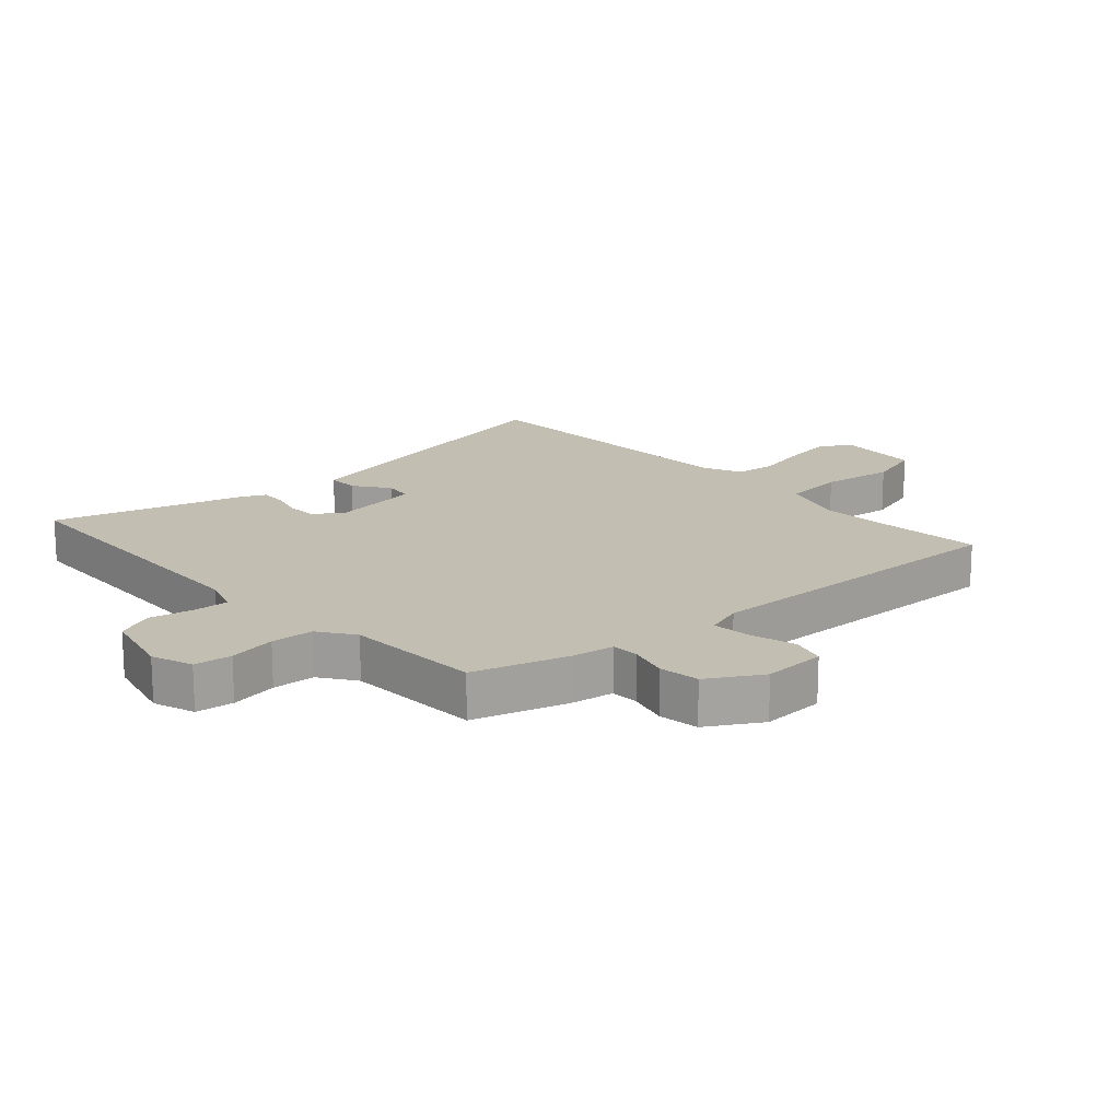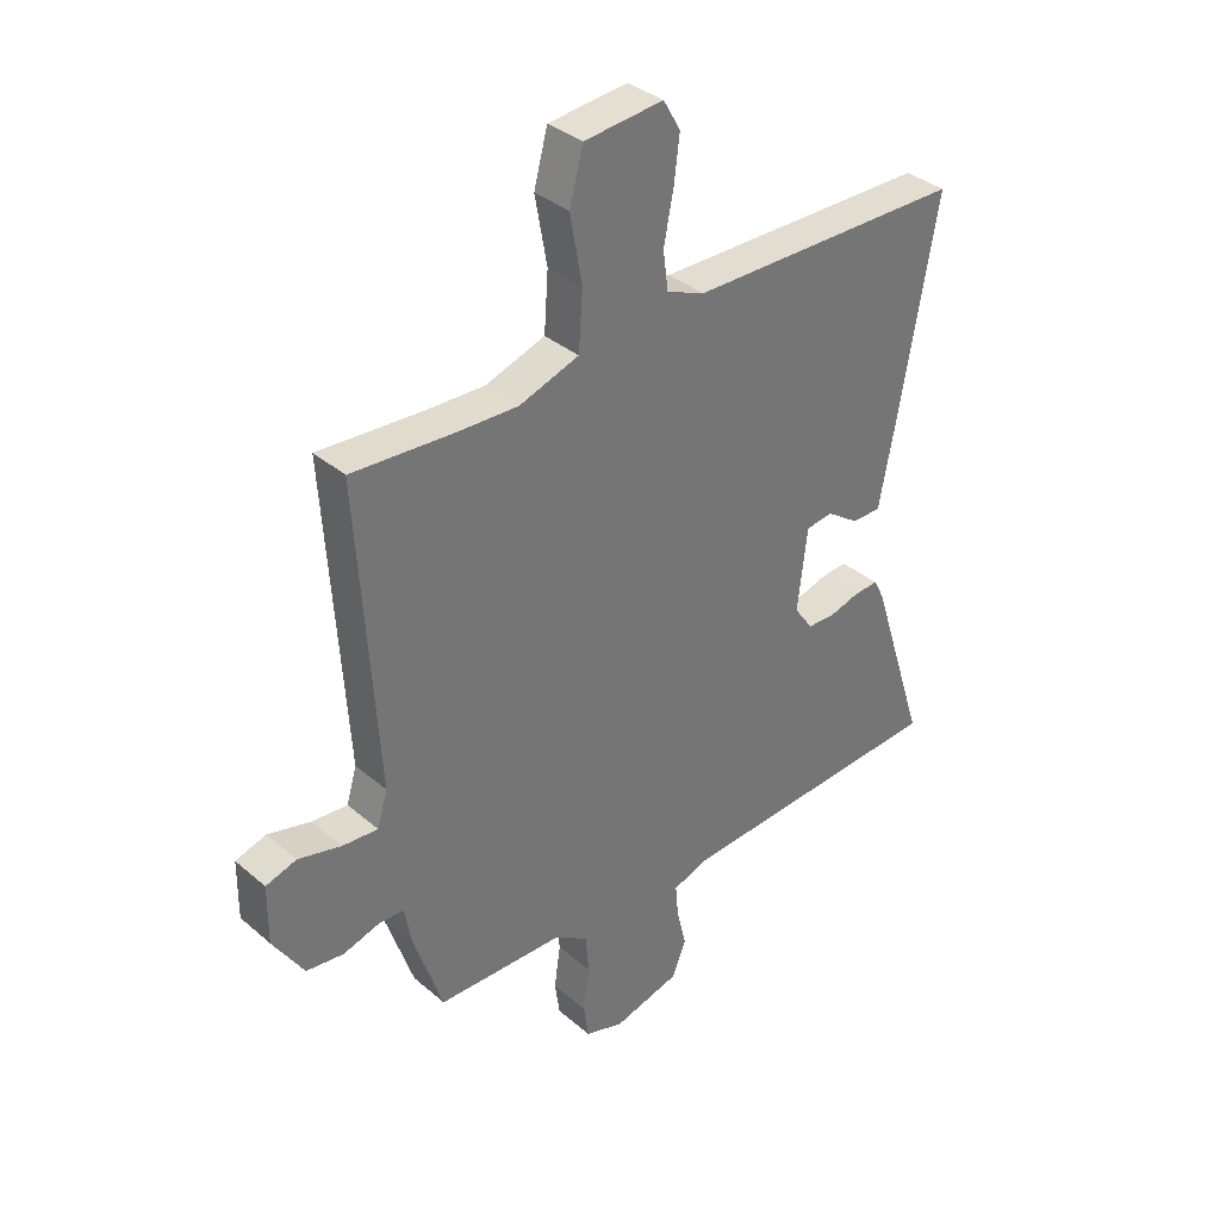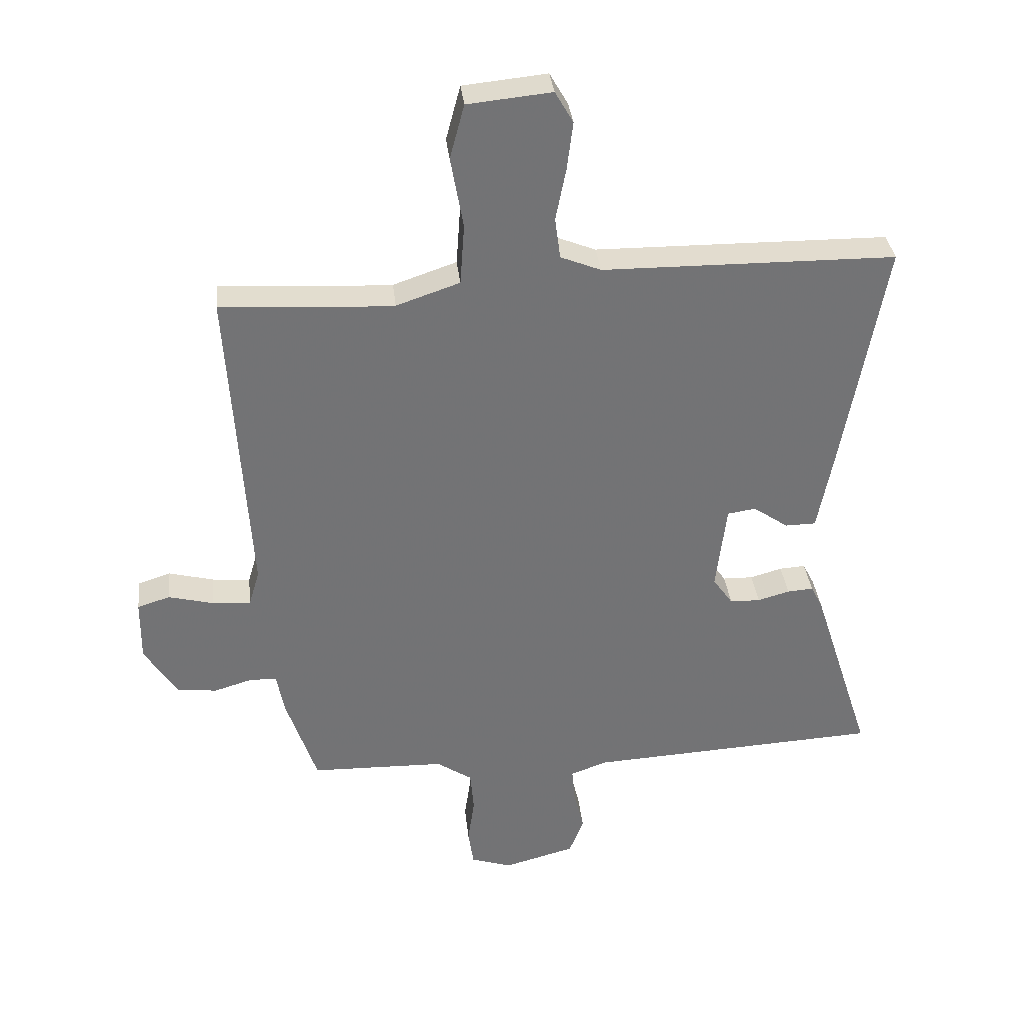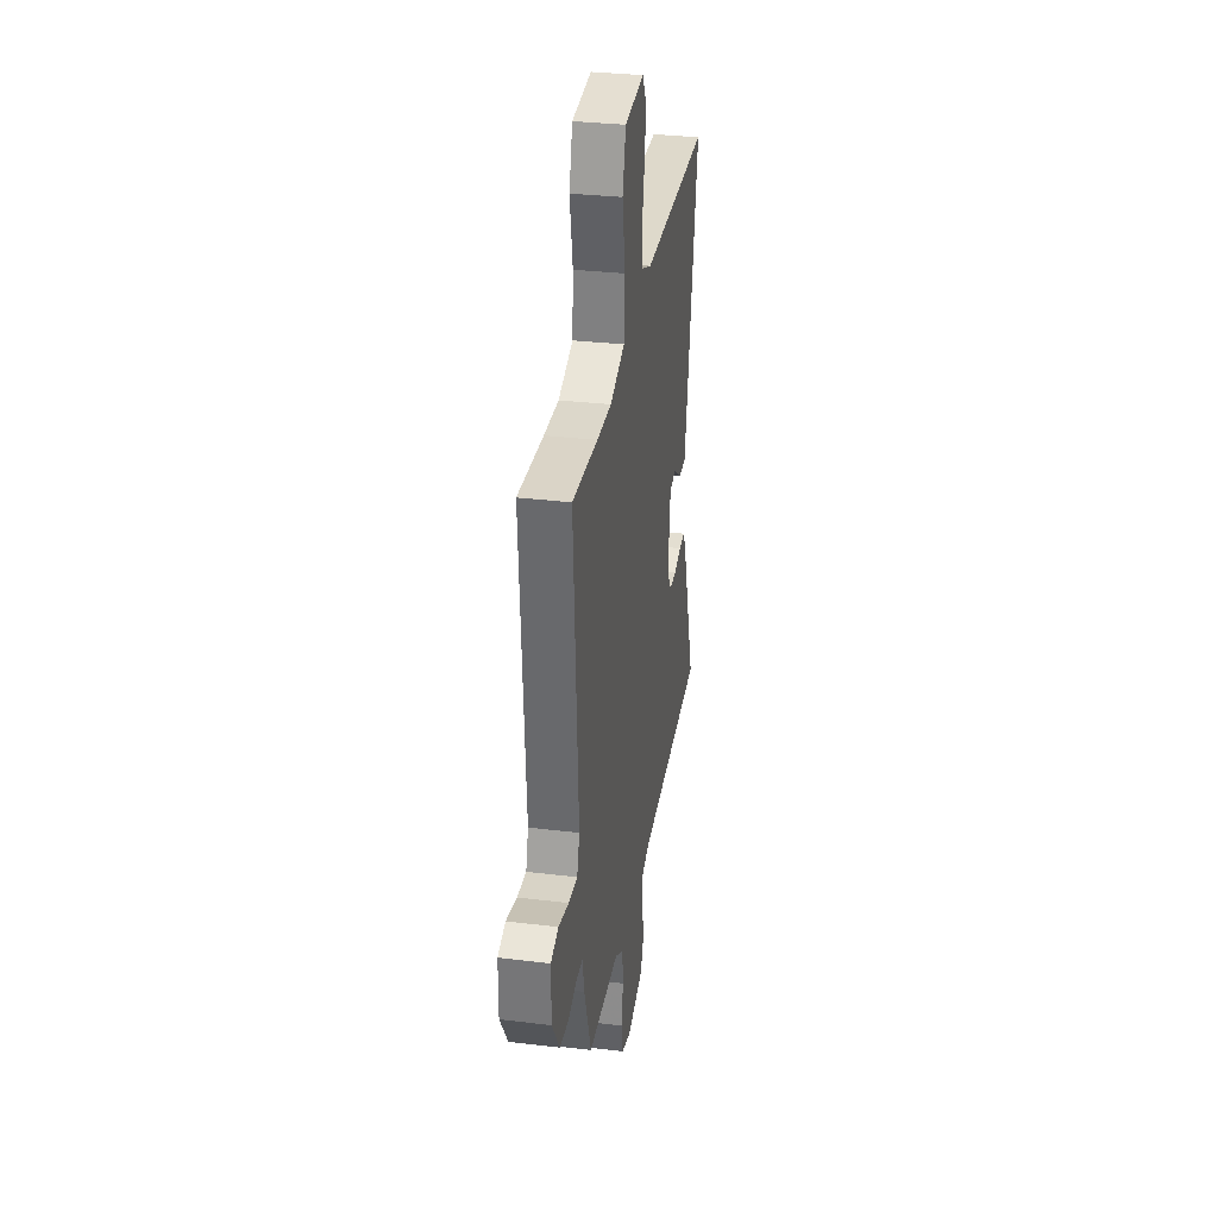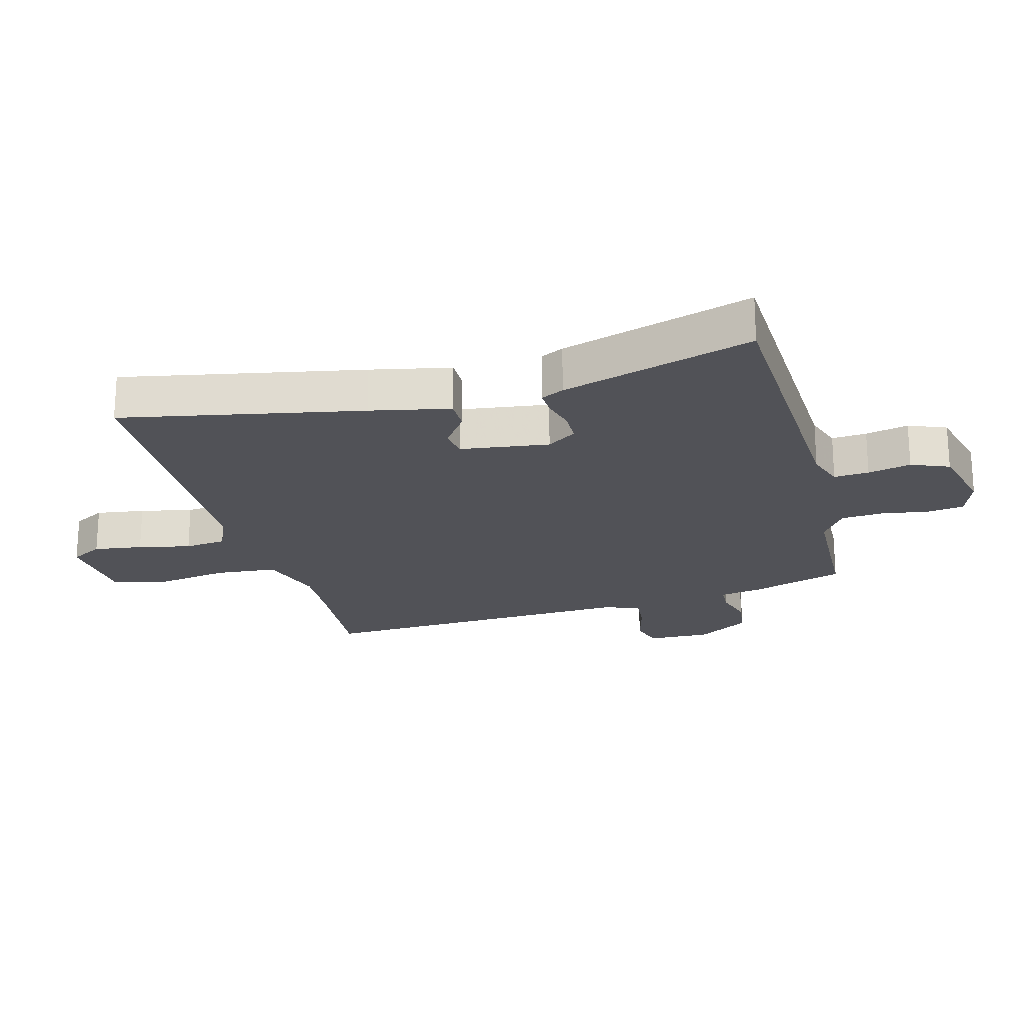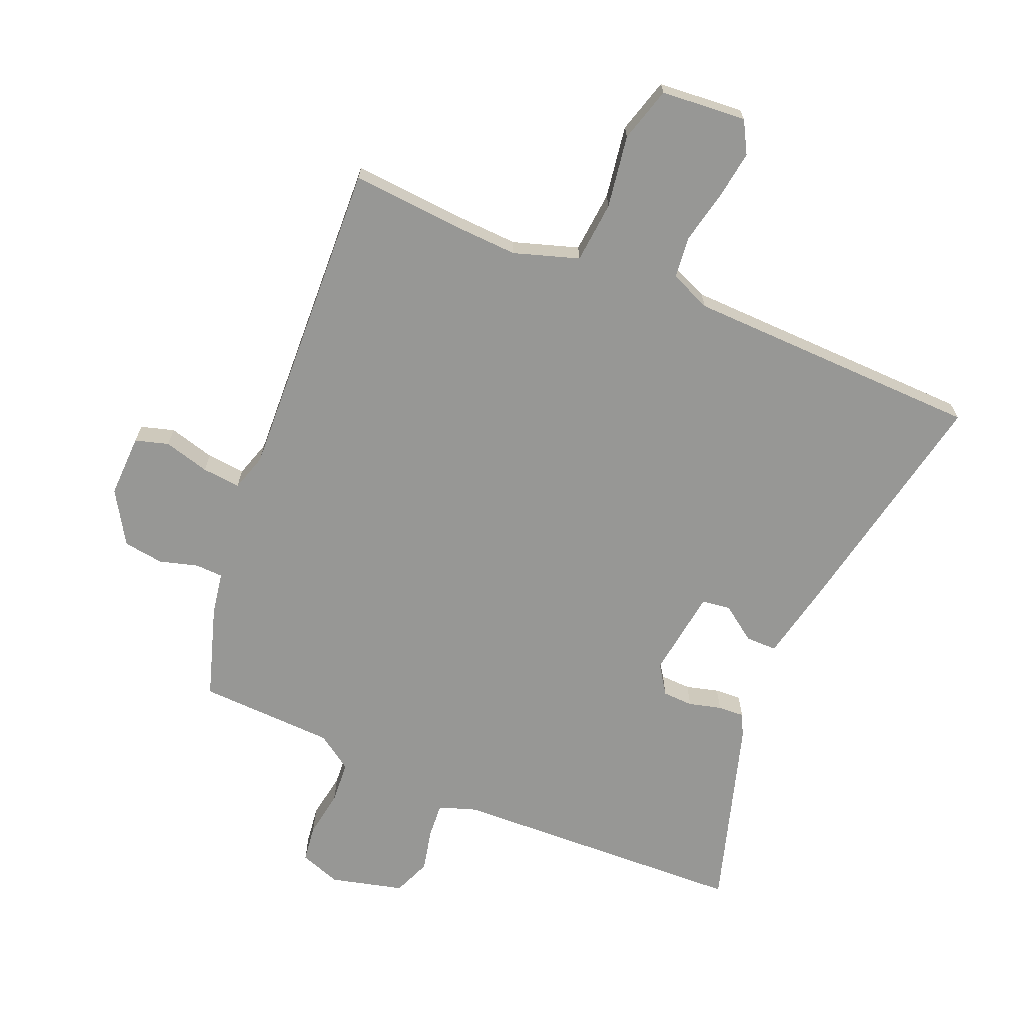
<metadata>
{"format":"obj","ext":"obj","renderer":"f3d","projection":"perspective","resolution":1024,"background":"white","views":[{"elev":17.4,"azim":-133.8,"up":"+Y"},{"elev":35.5,"azim":-41.8,"up":"+Z"},{"elev":34.5,"azim":-6.1,"up":"+Z"},{"elev":32.2,"azim":-80.4,"up":"+Z"},{"elev":-21.5,"azim":104.1,"up":"+Y"},{"elev":-68.1,"azim":-23.8,"up":"+Y"}]}
</metadata>
<code>
v -0.567 0.07 0.504
v -0.385 0.07 0.493
v -0.281 0.07 0.49
v -0.176 0.07 0.526
v -0.169 0.07 0.627
v -0.19 0.07 0.745
v -0.166 0.07 0.835
v -0.027 0.07 0.849
v 0.003 0.07 0.797
v -0.007 0.07 0.717
v -0.024 0.07 0.631
v -0.015 0.07 0.563
v 0.052 0.07 0.536
v 0.537 0.07 0.532
v 0.467 0.07 0.14
v 0.442 0.07 0.01
v 0.391 0.07 0.009
v 0.333 0.07 0.049
v 0.286 0.07 0.042
v 0.269 0.07 -0.103
v 0.302 0.07 -0.15
v 0.352 0.07 -0.151
v 0.405 0.07 -0.136
v 0.448 0.07 -0.133
v 0.467 0.07 -0.17
v 0.567 0.07 -0.48
v 0.082 0.07 -0.508
v 0.021 0.07 -0.53
v 0.026 0.07 -0.587
v 0.043 0.07 -0.657
v 0.019 0.07 -0.719
v -0.099 0.07 -0.751
v -0.167 0.07 -0.729
v -0.176 0.07 -0.668
v -0.165 0.07 -0.591
v -0.171 0.07 -0.522
v -0.23 0.07 -0.483
v -0.453 0.07 -0.478
v -0.504 0.07 -0.326
v -0.517 0.07 -0.257
v -0.562 0.07 -0.256
v -0.625 0.07 -0.275
v -0.691 0.07 -0.267
v -0.745 0.07 -0.182
v -0.744 0.07 -0.079
v -0.69 0.07 -0.062
v -0.615 0.07 -0.081
v -0.552 0.07 -0.086
v -0.534 0.07 -0.025
v -0.567 0 0.504
v -0.385 0 0.493
v -0.281 0 0.49
v -0.176 0 0.526
v -0.169 0 0.627
v -0.19 0 0.745
v -0.166 0 0.835
v -0.027 0 0.849
v 0.003 0 0.797
v -0.007 0 0.717
v -0.024 0 0.631
v -0.015 0 0.563
v 0.052 0 0.536
v 0.537 0 0.532
v 0.467 0 0.14
v 0.442 0 0.01
v 0.391 0 0.009
v 0.333 0 0.049
v 0.286 0 0.042
v 0.269 0 -0.103
v 0.302 0 -0.15
v 0.352 0 -0.151
v 0.405 0 -0.136
v 0.448 0 -0.133
v 0.467 0 -0.17
v 0.567 0 -0.48
v 0.082 0 -0.508
v 0.021 0 -0.53
v 0.026 0 -0.587
v 0.043 0 -0.657
v 0.019 0 -0.719
v -0.099 0 -0.751
v -0.167 0 -0.729
v -0.176 0 -0.668
v -0.165 0 -0.591
v -0.171 0 -0.522
v -0.23 0 -0.483
v -0.453 0 -0.478
v -0.504 0 -0.326
v -0.517 0 -0.257
v -0.562 0 -0.256
v -0.625 0 -0.275
v -0.691 0 -0.267
v -0.745 0 -0.182
v -0.744 0 -0.079
v -0.69 0 -0.062
v -0.615 0 -0.081
v -0.552 0 -0.086
v -0.534 0 -0.025
f 44 45 46 47
f 44 47 48
f 41 42 43 44
f 40 41 44 48
f 37 38 39 40
f 36 37 40 48
f 32 33 34 35
f 32 35 36
f 29 30 31 32
f 28 29 32 36
f 27 28 36 48
f 22 23 24 25
f 21 22 25 26
f 15 16 17 18
f 13 14 15 18
f 12 13 18 19
f 8 9 10 11
f 6 7 8 11
f 5 6 11 12
f 4 5 12 19
f 49 1 2
f 49 2 3
f 21 26 27 48
f 20 21 48 49
f 19 20 49
f 3 4 19 49
f 96 95 94 93
f 97 96 93
f 93 92 91 90
f 97 93 90 89
f 89 88 87 86
f 97 89 86 85
f 84 83 82 81
f 85 84 81
f 81 80 79 78
f 85 81 78 77
f 97 85 77 76
f 74 73 72 71
f 75 74 71 70
f 67 66 65 64
f 67 64 63 62
f 68 67 62 61
f 60 59 58 57
f 60 57 56 55
f 61 60 55 54
f 68 61 54 53
f 51 50 98
f 52 51 98
f 97 76 75 70
f 98 97 70 69
f 98 69 68
f 98 68 53 52
f 1 50 51 2
f 2 51 52 3
f 3 52 53 4
f 4 53 54 5
f 5 54 55 6
f 6 55 56 7
f 7 56 57 8
f 8 57 58 9
f 9 58 59 10
f 10 59 60 11
f 11 60 61 12
f 12 61 62 13
f 13 62 63 14
f 14 63 64 15
f 15 64 65 16
f 16 65 66 17
f 17 66 67 18
f 18 67 68 19
f 19 68 69 20
f 20 69 70 21
f 21 70 71 22
f 22 71 72 23
f 23 72 73 24
f 24 73 74 25
f 25 74 75 26
f 26 75 76 27
f 27 76 77 28
f 28 77 78 29
f 29 78 79 30
f 30 79 80 31
f 31 80 81 32
f 32 81 82 33
f 33 82 83 34
f 34 83 84 35
f 35 84 85 36
f 36 85 86 37
f 37 86 87 38
f 38 87 88 39
f 39 88 89 40
f 40 89 90 41
f 41 90 91 42
f 42 91 92 43
f 43 92 93 44
f 44 93 94 45
f 45 94 95 46
f 46 95 96 47
f 47 96 97 48
f 48 97 98 49
f 49 98 50 1

</code>
